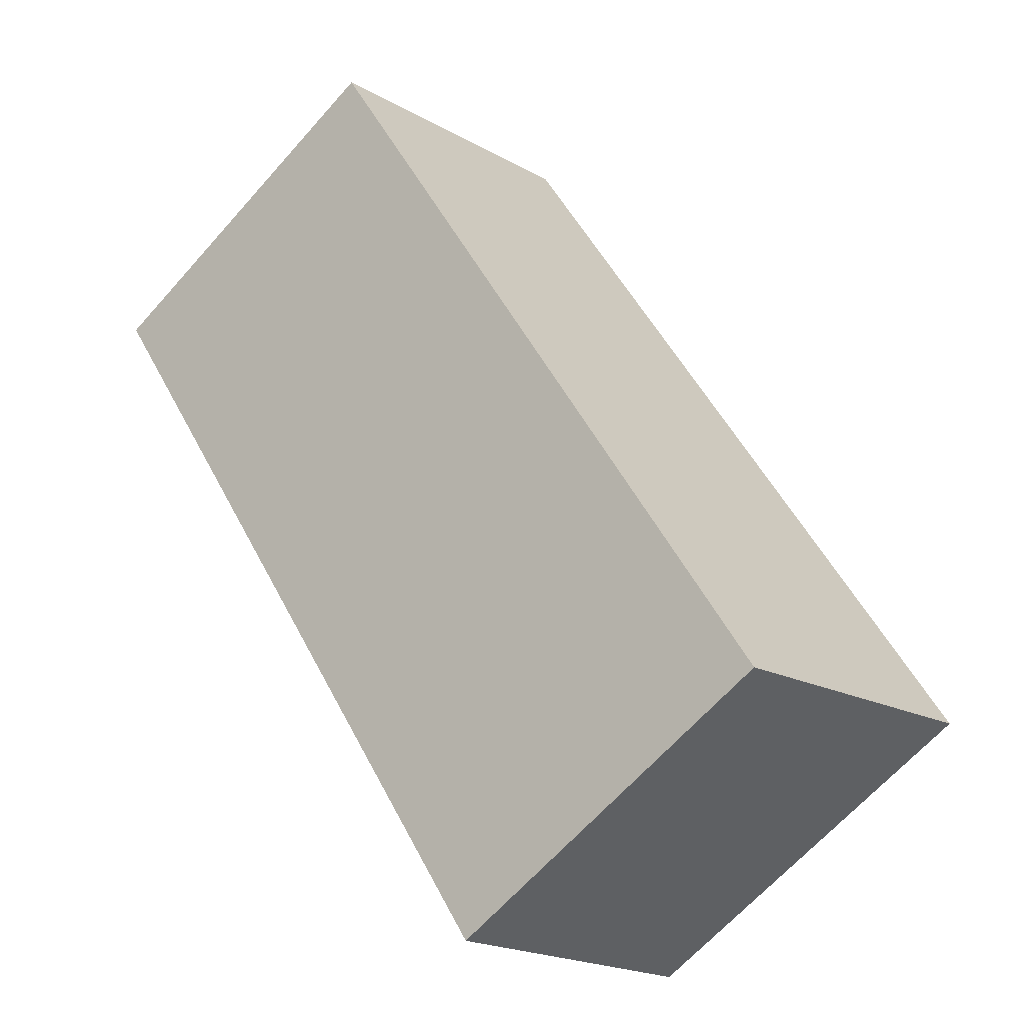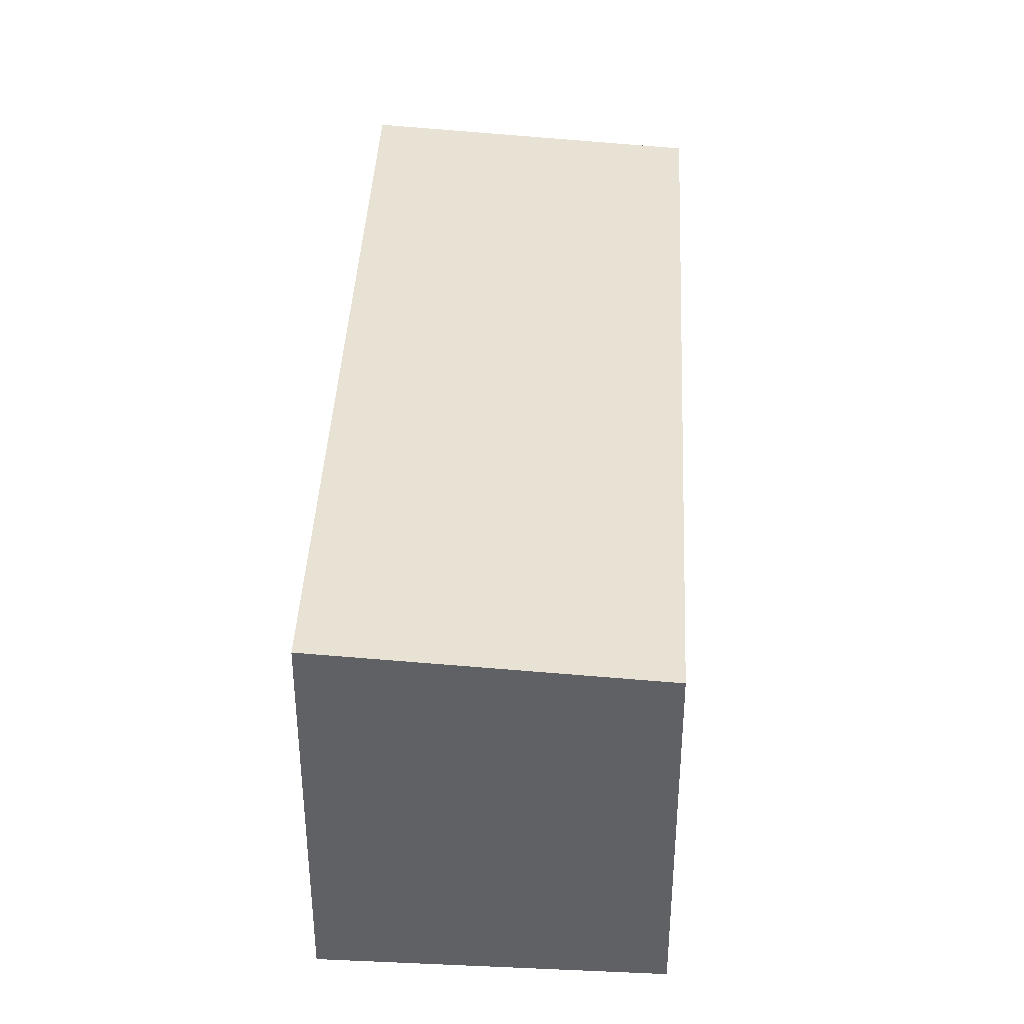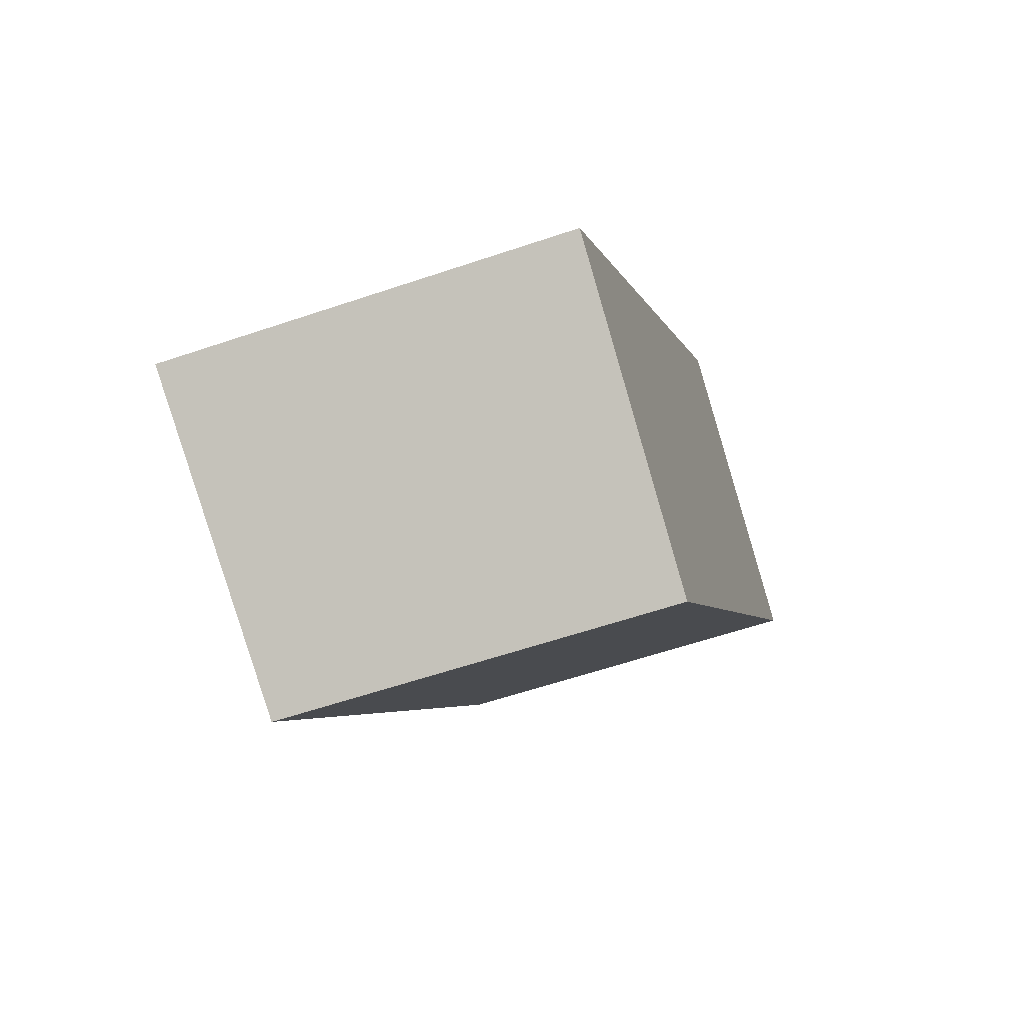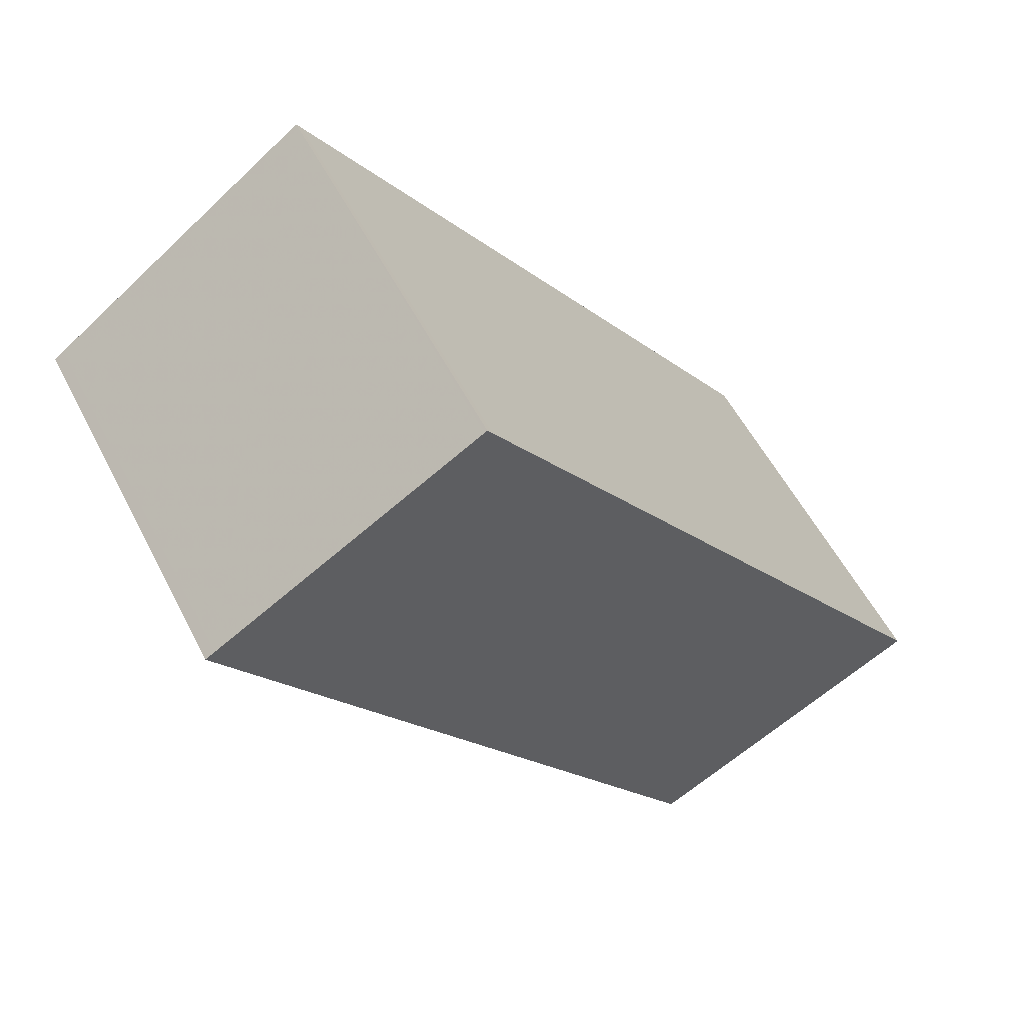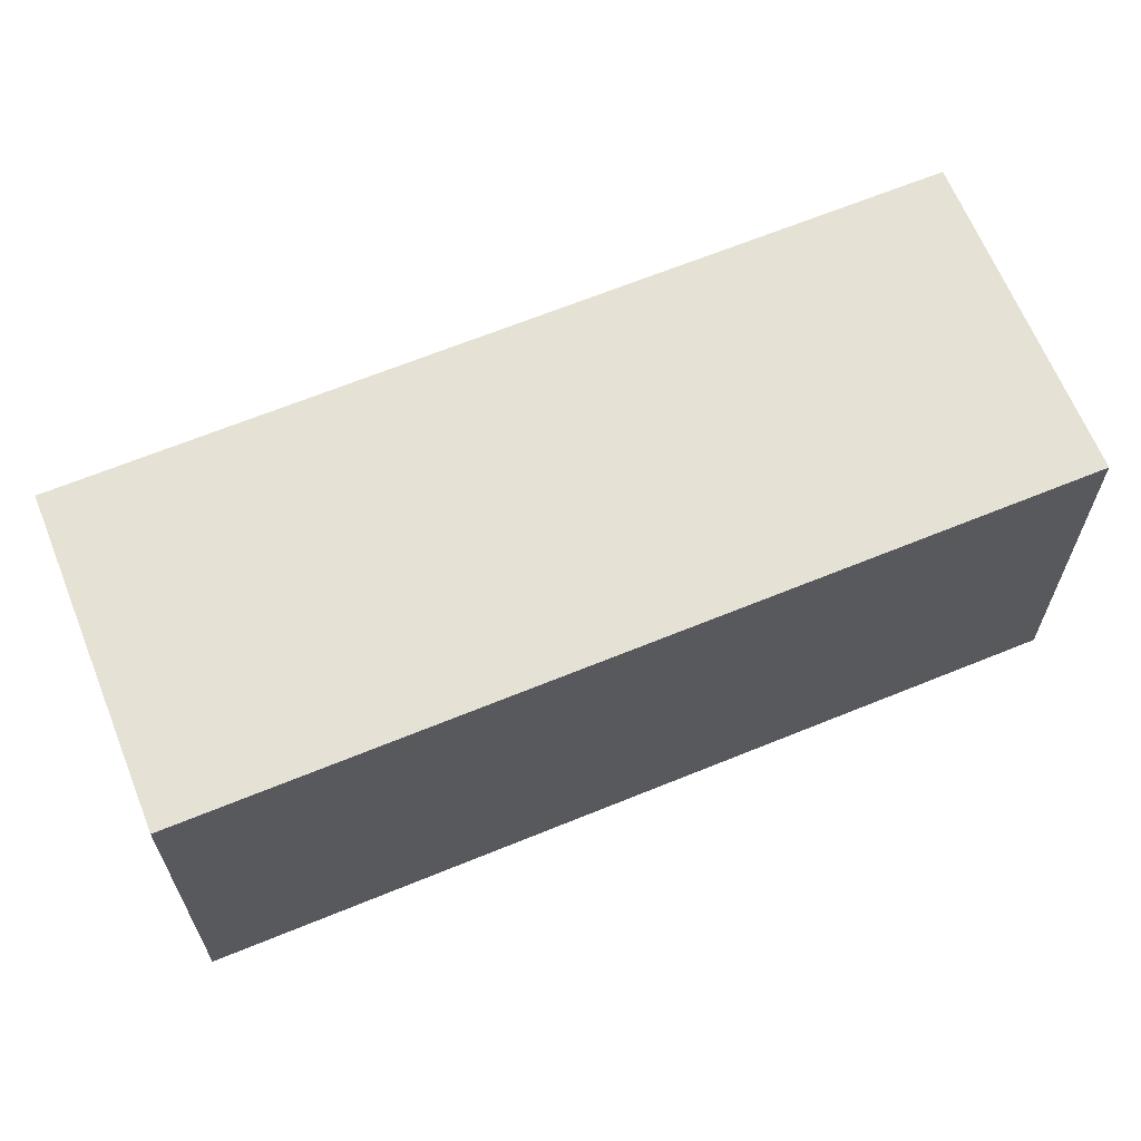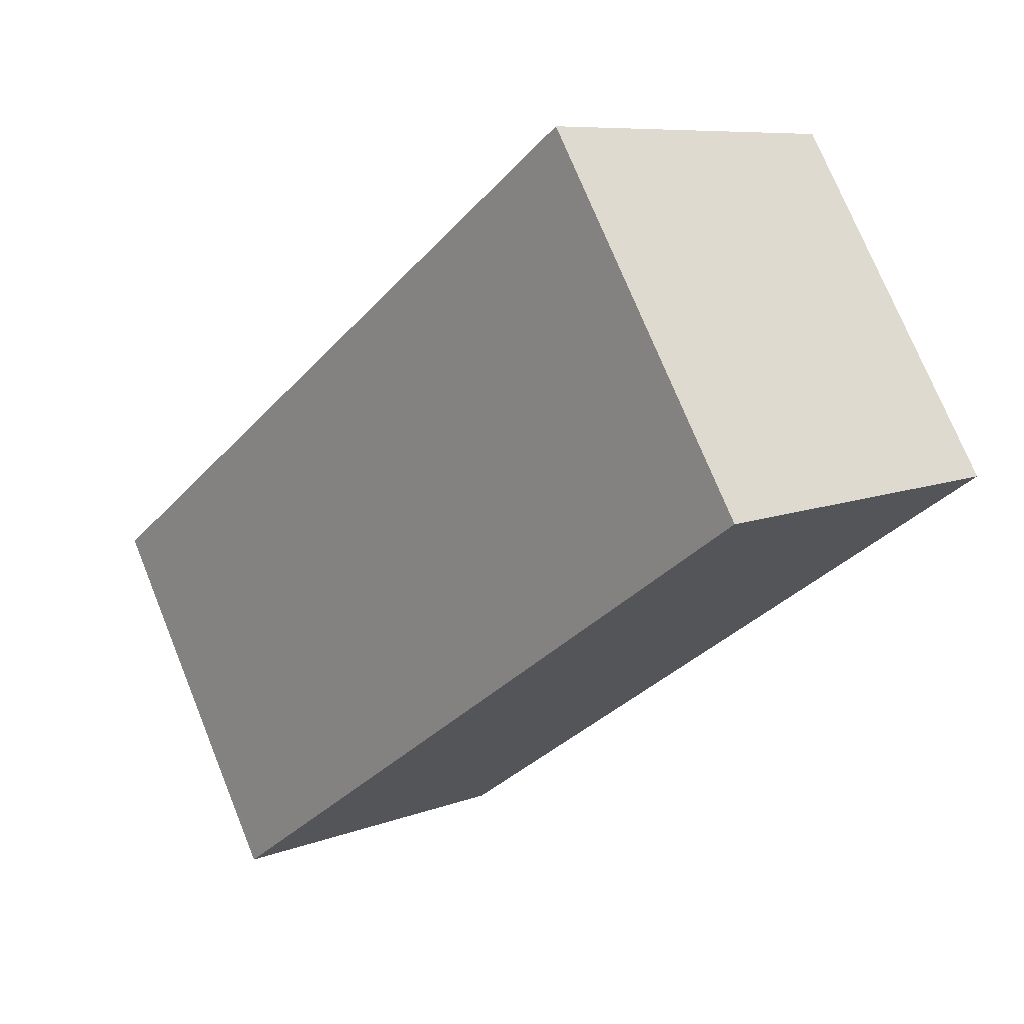
<metadata>
{"format":"obj","ext":"obj","renderer":"f3d","projection":"perspective","resolution":1024,"background":"white","views":[{"elev":-65.6,"azim":-41.6,"up":"+Y"},{"elev":39.7,"azim":-141.0,"up":"+Z"},{"elev":-59.1,"azim":109.3,"up":"+Y"},{"elev":54.7,"azim":-26.7,"up":"+Y"},{"elev":66.6,"azim":104.1,"up":"+Z"},{"elev":74.1,"azim":157.9,"up":"+Y"}]}
</metadata>
<code>
v -901.4 -1332 1.951
v -900 -1331 2.046
v -897.4 -1335 2.046
v -898.8 -1336 1.95
v -900.1 -1331 2.045
v -897.4 -1335 2.045
v -900 -1331 2.045
v -900 -1331 2.046
v -901.4 -1332 1.951
v -901.4 -1332 1.954
v -901.4 -1332 1.954
v -898.7 -1336 1.954
v -898.8 -1336 1.95
v -898.8 -1336 1.954
v -897.4 -1335 2.045
v -897.4 -1335 2.046
v -901.4 -1332 1.954
v -901.4 -1332 1.951
v -901.4 -1332 0
v -901.4 -1332 0
v -900 -1331 2.046
v -900 -1331 2.046
v -900 -1331 0
v -900 -1331 0
v -897.4 -1335 2.045
v -897.4 -1335 2.046
v -897.4 -1335 0
v -897.4 -1335 4.441e-16
v -898.8 -1336 1.95
v -898.8 -1336 1.95
v -898.8 -1336 2.22e-16
v -898.8 -1336 0
v -900 -1331 2.046
v -900.1 -1331 2.045
v -900.1 -1331 0
v -900 -1331 0
v -898.7 -1336 1.954
v -897.4 -1335 2.045
v -897.4 -1335 4.441e-16
v -898.7 -1336 0
v -897.4 -1335 2.046
v -900 -1331 2.046
v -900 -1331 0
v -897.4 -1335 0
v -901.4 -1332 1.951
v -901.4 -1332 1.951
v -901.4 -1332 0
v -901.4 -1332 0
v -900.1 -1331 2.045
v -901.4 -1332 1.954
v -901.4 -1332 0
v -900.1 -1331 0
v -898.8 -1336 1.95
v -898.7 -1336 1.954
v -898.7 -1336 0
v -898.8 -1336 2.22e-16
v -901.4 -1332 1.951
v -898.8 -1336 1.95
v -898.8 -1336 0
v -901.4 -1332 0
v -897.4 -1335 2.046
v -897.4 -1335 2.046
v -897.4 -1335 0
v -897.4 -1335 0
v -901.4 -1332 0
v -900 -1331 0
v -897.4 -1335 0
v -898.8 -1336 0
f 15 6 12 14
f 16 3 6 15
f 7 5 2 8
f 11 5 7 10
f 10 9 1 11
f 14 12 4 13
f 13 9 10 14
f 14 10 7 15
f 15 7 8 16
f 18 19 20 17
f 22 23 24 21
f 26 27 28 25
f 30 31 32 29
f 34 35 36 33
f 38 39 40 37
f 42 43 44 41
f 46 47 48 45
f 50 51 52 49
f 54 55 56 53
f 58 59 60 57
f 62 63 64 61
f 66 67 68 65

</code>
